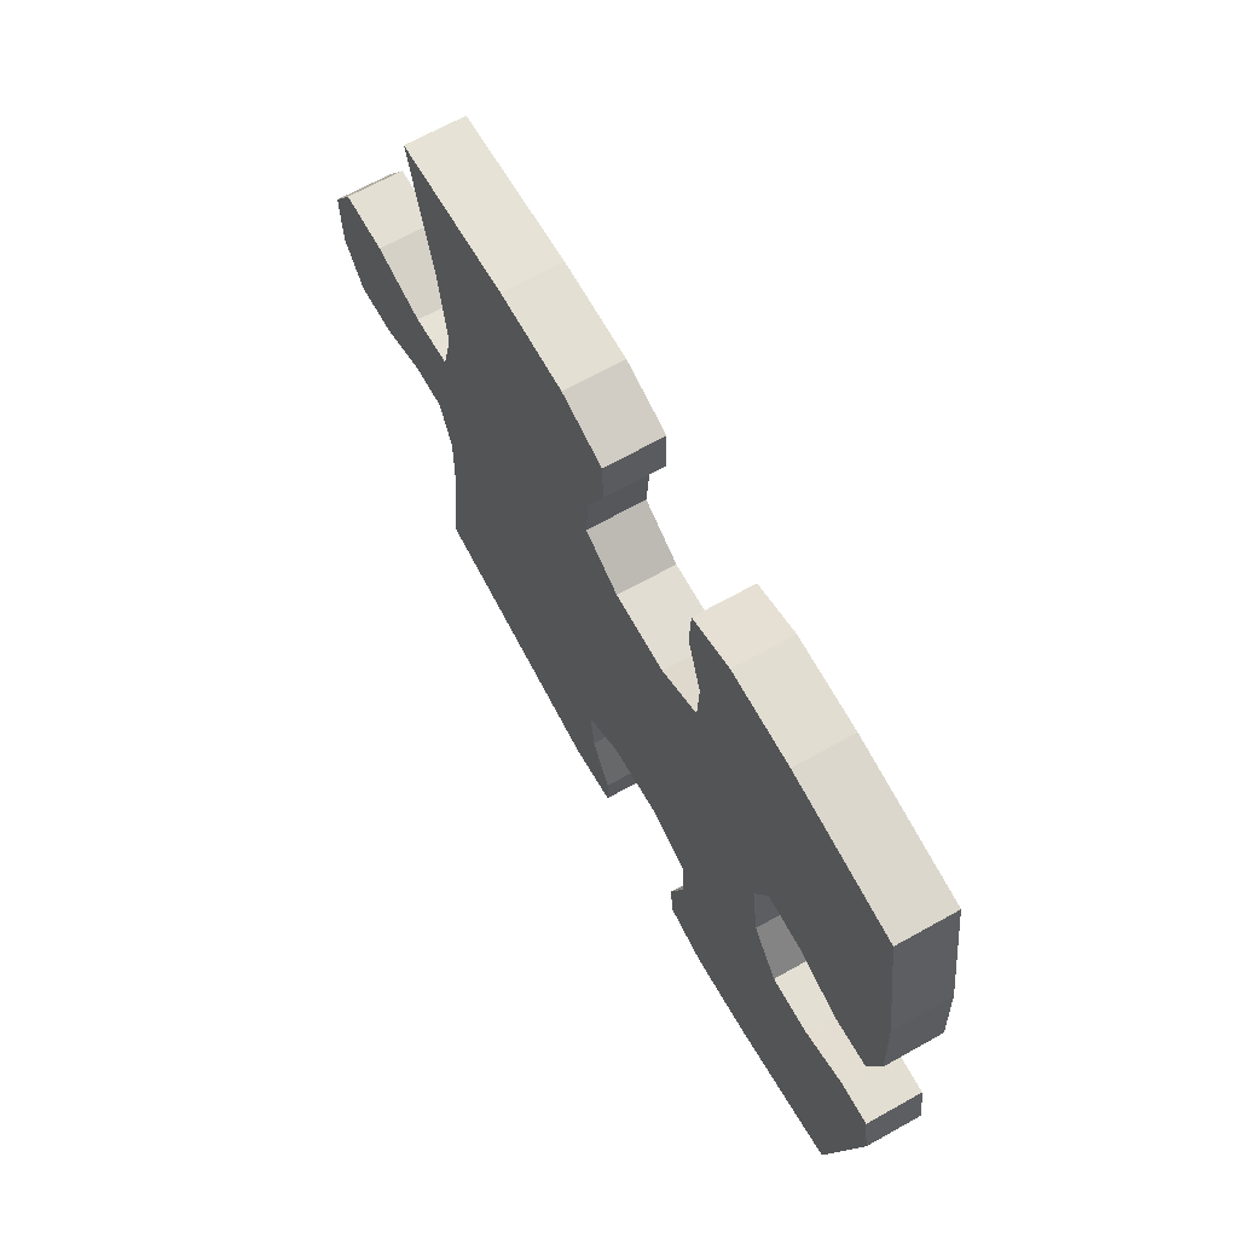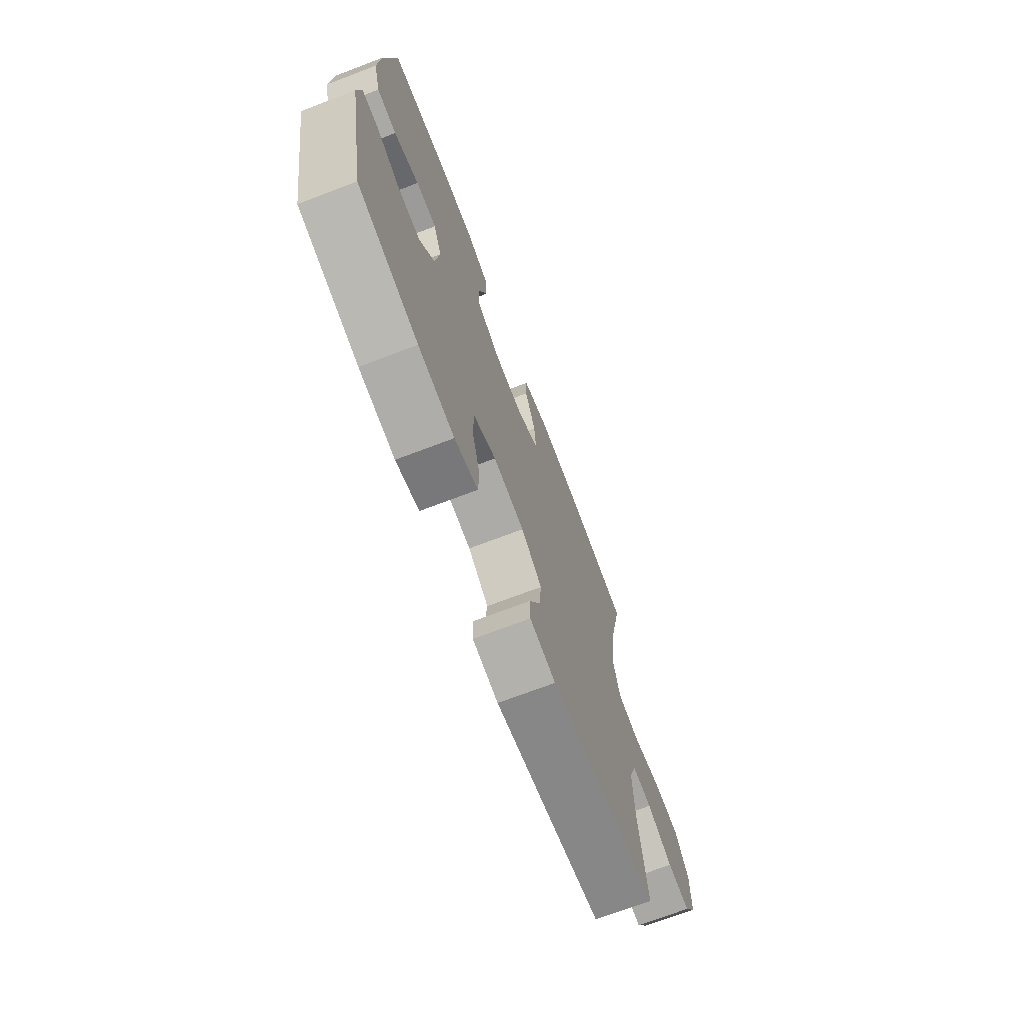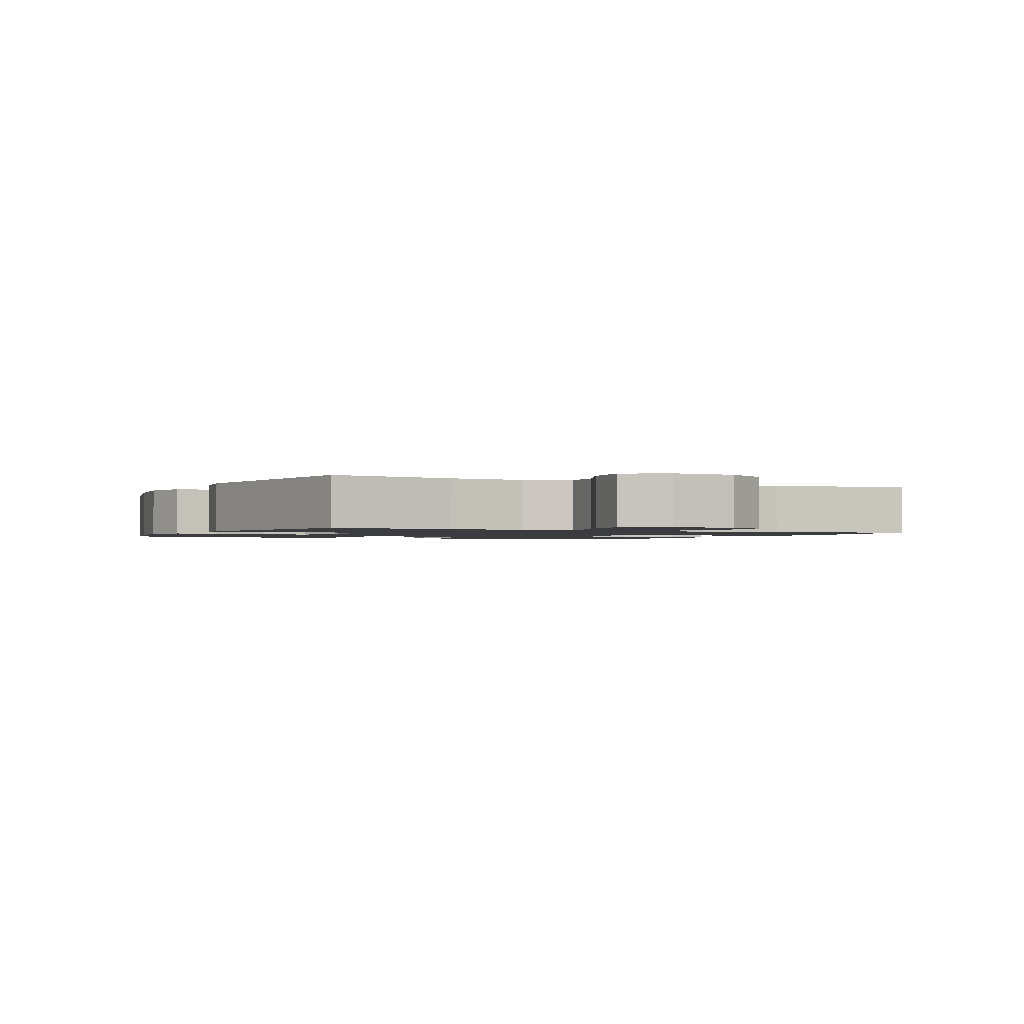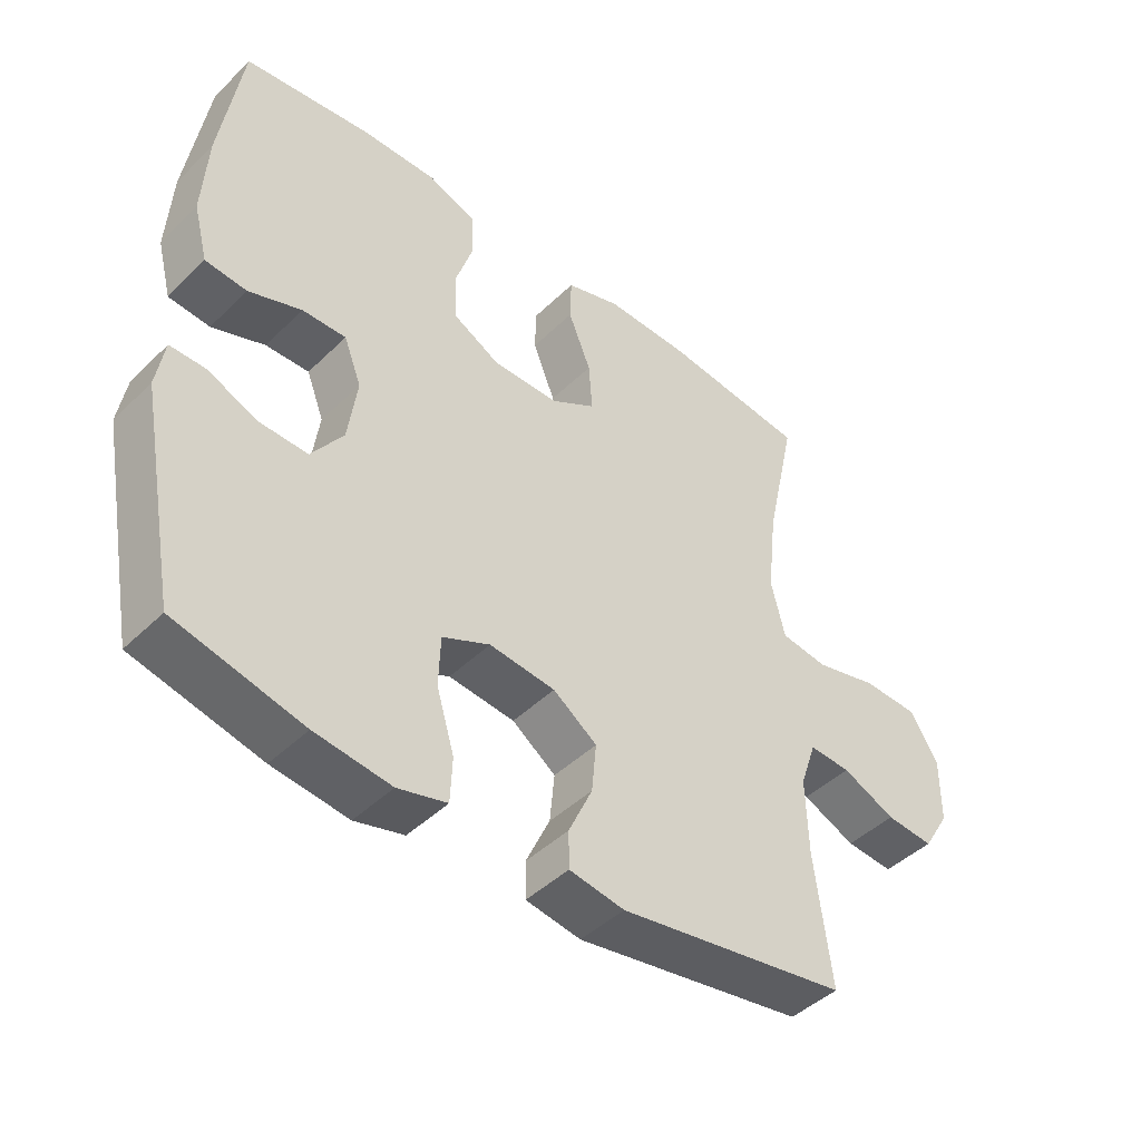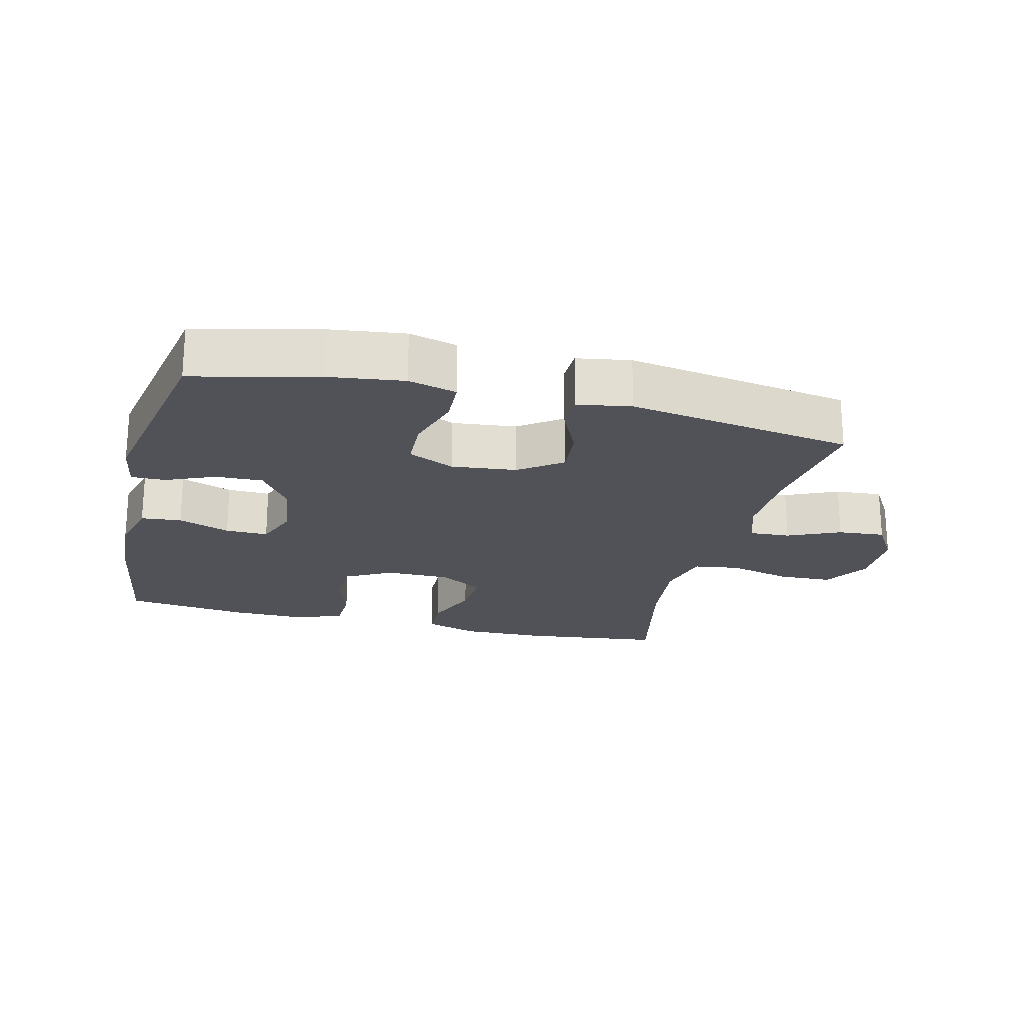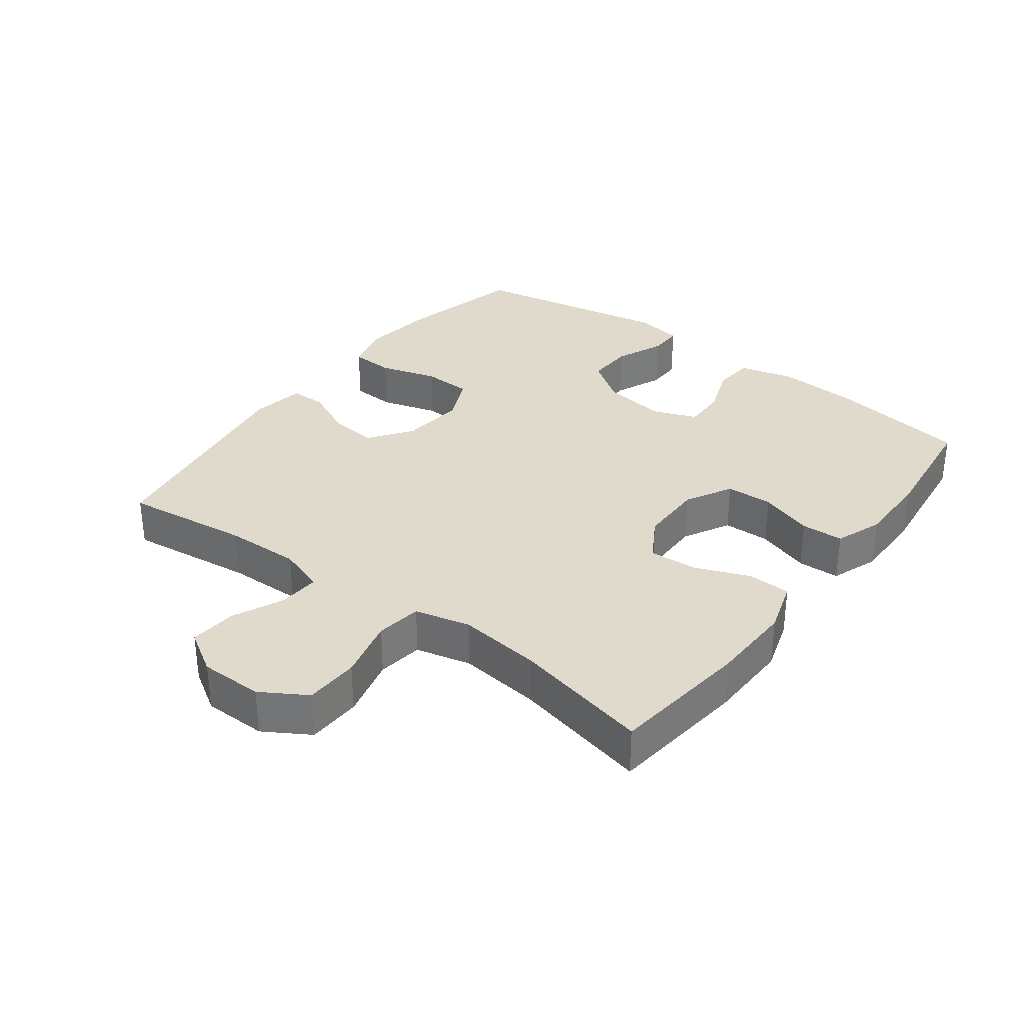
<metadata>
{"format":"obj","ext":"obj","renderer":"f3d","projection":"perspective","resolution":1024,"background":"white","views":[{"elev":68.0,"azim":60.9,"up":"+Z"},{"elev":-70.8,"azim":110.9,"up":"+Z"},{"elev":-1.5,"azim":-116.3,"up":"+Y"},{"elev":-44.7,"azim":138.2,"up":"+Z"},{"elev":-21.6,"azim":166.1,"up":"+Y"},{"elev":33.1,"azim":-53.0,"up":"+Y"}]}
</metadata>
<code>
o path9482
v 0.5886 0.0375 -0.1704
v 0.5763 0.0375 -0.09553
v 0.5226 0.0375 -0.09605
v 0.4456 0.0375 -0.1287
v 0.3715 0.0375 -0.1312
v 0.3229 0.0375 -0.06214
v 0.309 0.0375 0.03785
v 0.3357 0.0375 0.1074
v 0.4026 0.0375 0.106
v 0.4838 0.0375 0.07654
v 0.5473 0.0375 0.08255
v 0.5695 0.0375 0.168
v 0.5619 0.0375 0.298
v 0.529 0.0375 0.5149
v 0.3348 0.0375 0.5381
v 0.2189 0.0375 0.5395
v 0.1441 0.0375 0.5119
v 0.1414 0.0375 0.4453
v 0.1689 0.0375 0.3605
v 0.1662 0.0375 0.2865
v 0.09327 0.0375 0.2473
v -0.008286 0.0375 0.2479
v -0.07665 0.0375 0.2885
v -0.07122 0.0375 0.3643
v -0.03657 0.0375 0.4507
v -0.03855 0.0375 0.5179
v -0.1227 0.0375 0.5445
v -0.2534 0.0375 0.5414
v -0.4727 0.0375 0.5149
v -0.4256 0.0375 0.3
v -0.4111 0.0375 0.1703
v -0.4324 0.0375 0.08325
v -0.5045 0.0375 0.07292
v -0.6012 0.0375 0.09693
v -0.6863 0.0375 0.09376
v -0.73 0.0375 0.02225
v -0.7294 0.0375 -0.07722
v -0.6885 0.0375 -0.1439
v -0.6152 0.0375 -0.1377
v -0.5329 0.0375 -0.1011
v -0.4694 0.0375 -0.09736
v -0.4444 0.0375 -0.1706
v -0.4475 0.0375 -0.2881
v -0.4727 0.0375 -0.487
v -0.1195 0.0375 -0.5434
v -0.03509 0.0375 -0.5291
v -0.03427 0.0375 -0.4731
v -0.07086 0.0375 -0.394
v -0.07813 0.0375 -0.3186
v -0.01086 0.0375 -0.2703
v 0.09026 0.0375 -0.2593
v 0.1631 0.0375 -0.2925
v 0.1658 0.0375 -0.3695
v 0.1384 0.0375 -0.4608
v 0.1415 0.0375 -0.5295
v 0.217 0.0375 -0.5491
v 0.3336 0.0375 -0.534
v 0.529 0.0375 -0.487
v 0.5886 -0.0375 -0.1704
v 0.5763 -0.0375 -0.09553
v 0.5226 -0.0375 -0.09605
v 0.4456 -0.0375 -0.1287
v 0.3715 -0.0375 -0.1312
v 0.3229 -0.0375 -0.06214
v 0.309 -0.0375 0.03785
v 0.3357 -0.0375 0.1074
v 0.4026 -0.0375 0.106
v 0.4838 -0.0375 0.07654
v 0.5473 -0.0375 0.08255
v 0.5695 -0.0375 0.168
v 0.5619 -0.0375 0.298
v 0.529 -0.0375 0.5149
v 0.3348 -0.0375 0.5381
v 0.2189 -0.0375 0.5395
v 0.1441 -0.0375 0.5119
v 0.1414 -0.0375 0.4453
v 0.1689 -0.0375 0.3605
v 0.1662 -0.0375 0.2865
v 0.09327 -0.0375 0.2473
v -0.008286 -0.0375 0.2479
v -0.07665 -0.0375 0.2885
v -0.07122 -0.0375 0.3643
v -0.03657 -0.0375 0.4507
v -0.03855 -0.0375 0.5179
v -0.1227 -0.0375 0.5445
v -0.2534 -0.0375 0.5414
v -0.4727 -0.0375 0.5149
v -0.4256 -0.0375 0.3
v -0.4111 -0.0375 0.1703
v -0.4324 -0.0375 0.08325
v -0.5045 -0.0375 0.07292
v -0.6012 -0.0375 0.09693
v -0.6863 -0.0375 0.09376
v -0.73 -0.0375 0.02225
v -0.7294 -0.0375 -0.07722
v -0.6885 -0.0375 -0.1439
v -0.6152 -0.0375 -0.1377
v -0.5329 -0.0375 -0.1011
v -0.4694 -0.0375 -0.09736
v -0.4444 -0.0375 -0.1706
v -0.4475 -0.0375 -0.2881
v -0.4727 -0.0375 -0.487
v -0.1195 -0.0375 -0.5434
v -0.03509 -0.0375 -0.5291
v -0.03427 -0.0375 -0.4731
v -0.07086 -0.0375 -0.394
v -0.07813 -0.0375 -0.3186
v -0.01086 -0.0375 -0.2703
v 0.09026 -0.0375 -0.2593
v 0.1631 -0.0375 -0.2925
v 0.1658 -0.0375 -0.3695
v 0.1384 -0.0375 -0.4608
v 0.1415 -0.0375 -0.5295
v 0.217 -0.0375 -0.5491
v 0.3336 -0.0375 -0.534
v 0.529 -0.0375 -0.487
v 0.5886 0.0375 -0.1704
v 0.5763 0.0375 -0.09553
v 0.5763 0.0375 -0.09553
v 0.5226 0.0375 -0.09605
v 0.5473 0.0375 0.08255
v 0.5473 0.0375 0.08255
v 0.5695 0.0375 0.168
v 0.5619 0.0375 0.298
v 0.4838 0.0375 0.07654
v 0.529 0.0375 -0.487
v 0.529 0.0375 -0.487
v 0.529 0.0375 0.5149
v 0.529 0.0375 0.5149
v 0.4456 0.0375 -0.1287
v 0.4026 0.0375 0.106
v 0.3715 0.0375 -0.1312
v 0.3348 0.0375 0.5381
v 0.3336 0.0375 -0.534
v 0.3357 0.0375 0.1074
v 0.3357 0.0375 0.1074
v 0.3229 0.0375 -0.06214
v 0.309 0.0375 0.03785
v 0.2189 0.0375 0.5395
v 0.217 0.0375 -0.5491
v 0.1441 0.0375 0.5119
v 0.1441 0.0375 0.5119
v 0.1415 0.0375 -0.5295
v 0.1415 0.0375 -0.5295
v 0.1689 0.0375 0.3605
v 0.1662 0.0375 0.2865
v 0.1414 0.0375 0.4453
v 0.1631 0.0375 -0.2925
v 0.1631 0.0375 -0.2925
v 0.1658 0.0375 -0.3695
v 0.09327 0.0375 0.2473
v 0.1384 0.0375 -0.4608
v 0.09026 0.0375 -0.2593
v -0.008286 0.0375 0.2479
v -0.01086 0.0375 -0.2703
v -0.07665 0.0375 0.2885
v -0.07665 0.0375 0.2885
v -0.07813 0.0375 -0.3186
v -0.03509 0.0375 -0.5291
v -0.03509 0.0375 -0.5291
v -0.03427 0.0375 -0.4731
v -0.07086 0.0375 -0.394
v -0.1195 0.0375 -0.5434
v -0.07122 0.0375 0.3643
v -0.03657 0.0375 0.4507
v -0.03855 0.0375 0.5179
v -0.03855 0.0375 0.5179
v -0.1227 0.0375 0.5445
v -0.2534 0.0375 0.5414
v -0.4727 0.0375 -0.487
v -0.4727 0.0375 -0.487
v -0.4475 0.0375 -0.2881
v -0.4111 0.0375 0.1703
v -0.4324 0.0375 0.08325
v -0.4324 0.0375 0.08325
v -0.4256 0.0375 0.3
v -0.4444 0.0375 -0.1706
v -0.5045 0.0375 0.07292
v -0.4694 0.0375 -0.09736
v -0.4694 0.0375 -0.09736
v -0.4727 0.0375 0.5149
v -0.4727 0.0375 0.5149
v -0.5329 0.0375 -0.1011
v -0.6012 0.0375 0.09693
v -0.6152 0.0375 -0.1377
v -0.6863 0.0375 0.09376
v -0.6885 0.0375 -0.1439
v -0.6885 0.0375 -0.1439
v -0.73 0.0375 0.02225
v -0.7294 0.0375 -0.07722
v 0.5886 -0.0375 -0.1704
v 0.5763 -0.0375 -0.09553
v 0.5763 -0.0375 -0.09553
v 0.5226 -0.0375 -0.09605
v 0.5473 -0.0375 0.08255
v 0.5473 -0.0375 0.08255
v 0.5695 -0.0375 0.168
v 0.5619 -0.0375 0.298
v 0.4838 -0.0375 0.07654
v 0.529 -0.0375 -0.487
v 0.529 -0.0375 -0.487
v 0.529 -0.0375 0.5149
v 0.529 -0.0375 0.5149
v 0.4456 -0.0375 -0.1287
v 0.4026 -0.0375 0.106
v 0.3715 -0.0375 -0.1312
v 0.3348 -0.0375 0.5381
v 0.3336 -0.0375 -0.534
v 0.3357 -0.0375 0.1074
v 0.3357 -0.0375 0.1074
v 0.3229 -0.0375 -0.06214
v 0.309 -0.0375 0.03785
v 0.2189 -0.0375 0.5395
v 0.217 -0.0375 -0.5491
v 0.1441 -0.0375 0.5119
v 0.1441 -0.0375 0.5119
v 0.1415 -0.0375 -0.5295
v 0.1415 -0.0375 -0.5295
v 0.1689 -0.0375 0.3605
v 0.1662 -0.0375 0.2865
v 0.1414 -0.0375 0.4453
v 0.1631 -0.0375 -0.2925
v 0.1631 -0.0375 -0.2925
v 0.1658 -0.0375 -0.3695
v 0.09327 -0.0375 0.2473
v 0.1384 -0.0375 -0.4608
v 0.09026 -0.0375 -0.2593
v -0.008286 -0.0375 0.2479
v -0.01086 -0.0375 -0.2703
v -0.07665 -0.0375 0.2885
v -0.07665 -0.0375 0.2885
v -0.07813 -0.0375 -0.3186
v -0.03509 -0.0375 -0.5291
v -0.03509 -0.0375 -0.5291
v -0.03427 -0.0375 -0.4731
v -0.07086 -0.0375 -0.394
v -0.1195 -0.0375 -0.5434
v -0.07122 -0.0375 0.3643
v -0.03657 -0.0375 0.4507
v -0.03855 -0.0375 0.5179
v -0.03855 -0.0375 0.5179
v -0.1227 -0.0375 0.5445
v -0.2534 -0.0375 0.5414
v -0.4727 -0.0375 -0.487
v -0.4727 -0.0375 -0.487
v -0.4475 -0.0375 -0.2881
v -0.4111 -0.0375 0.1703
v -0.4324 -0.0375 0.08325
v -0.4324 -0.0375 0.08325
v -0.4256 -0.0375 0.3
v -0.4444 -0.0375 -0.1706
v -0.5045 -0.0375 0.07292
v -0.4694 -0.0375 -0.09736
v -0.4694 -0.0375 -0.09736
v -0.4727 -0.0375 0.5149
v -0.4727 -0.0375 0.5149
v -0.5329 -0.0375 -0.1011
v -0.6012 -0.0375 0.09693
v -0.6152 -0.0375 -0.1377
v -0.6863 -0.0375 0.09376
v -0.6885 -0.0375 -0.1439
v -0.6885 -0.0375 -0.1439
v -0.73 -0.0375 0.02225
v -0.7294 -0.0375 -0.07722
f 246 232 251
f 219 213 221
f 255 250 243
f 252 253 248
f 194 191 192
f 204 191 194
f 191 204 200
f 213 219 207
f 220 198 219
f 200 206 208
f 207 219 198
f 215 221 213
f 224 226 214
f 240 242 239
f 197 199 195
f 247 248 230
f 227 222 211
f 250 247 230
f 204 206 200
f 224 206 222
f 232 246 236
f 228 229 227
f 209 225 212
f 259 264 261
f 197 205 199
f 236 237 235
f 236 246 237
f 264 259 263
f 198 205 197
f 242 243 238
f 252 257 253
f 238 250 230
f 248 253 251
f 258 259 257
f 258 257 252
f 228 248 229
f 260 263 258
f 243 250 238
f 237 246 244
f 198 209 205
f 208 206 224
f 212 227 211
f 228 227 225
f 229 251 232
f 214 226 217
f 225 227 212
f 239 242 238
f 220 225 209
f 202 207 198
f 248 251 229
f 235 237 233
f 259 258 263
f 208 224 214
f 198 220 209
f 211 222 206
f 230 248 228
f 1 119 193 59
f 2 3 61 60
f 122 12 70 196
f 12 13 71 70
f 10 11 69 68
f 127 1 59 201
f 13 129 203 71
f 3 4 62 61
f 9 10 68 67
f 4 5 63 62
f 14 15 73 72
f 57 58 116 115
f 136 9 67 210
f 5 6 64 63
f 7 8 66 65
f 15 16 74 73
f 56 57 115 114
f 6 7 65 64
f 16 142 216 74
f 144 56 114 218
f 19 20 78 77
f 18 19 77 76
f 17 18 76 75
f 149 53 111 223
f 20 21 79 78
f 54 55 113 112
f 53 54 112 111
f 51 52 110 109
f 21 22 80 79
f 50 51 109 108
f 22 157 231 80
f 49 50 108 107
f 160 47 105 234
f 47 48 106 105
f 45 46 104 103
f 24 25 83 82
f 25 167 241 83
f 26 27 85 84
f 48 49 107 106
f 23 24 82 81
f 27 28 86 85
f 171 45 103 245
f 43 44 102 101
f 31 175 249 89
f 30 31 89 88
f 42 43 101 100
f 32 33 91 90
f 180 42 100 254
f 182 30 88 256
f 28 29 87 86
f 40 41 99 98
f 33 34 92 91
f 39 40 98 97
f 34 35 93 92
f 188 39 97 262
f 35 36 94 93
f 37 38 96 95
f 36 37 95 94
f 172 177 158
f 145 147 139
f 181 169 176
f 178 174 179
f 120 118 117
f 130 120 117
f 117 126 130
f 139 133 145
f 146 145 124
f 126 134 132
f 133 124 145
f 141 139 147
f 150 140 152
f 166 165 168
f 123 121 125
f 173 156 174
f 153 137 148
f 176 156 173
f 130 126 132
f 150 148 132
f 158 162 172
f 154 153 155
f 135 138 151
f 185 187 190
f 123 125 131
f 162 161 163
f 162 163 172
f 190 189 185
f 124 123 131
f 168 164 169
f 178 179 183
f 164 156 176
f 174 177 179
f 184 183 185
f 184 178 183
f 154 155 174
f 186 184 189
f 169 164 176
f 163 170 172
f 124 131 135
f 134 150 132
f 138 137 153
f 154 151 153
f 155 158 177
f 140 143 152
f 151 138 153
f 165 164 168
f 146 135 151
f 128 124 133
f 174 155 177
f 161 159 163
f 185 189 184
f 134 140 150
f 124 135 146
f 137 132 148
f 156 154 174

</code>
